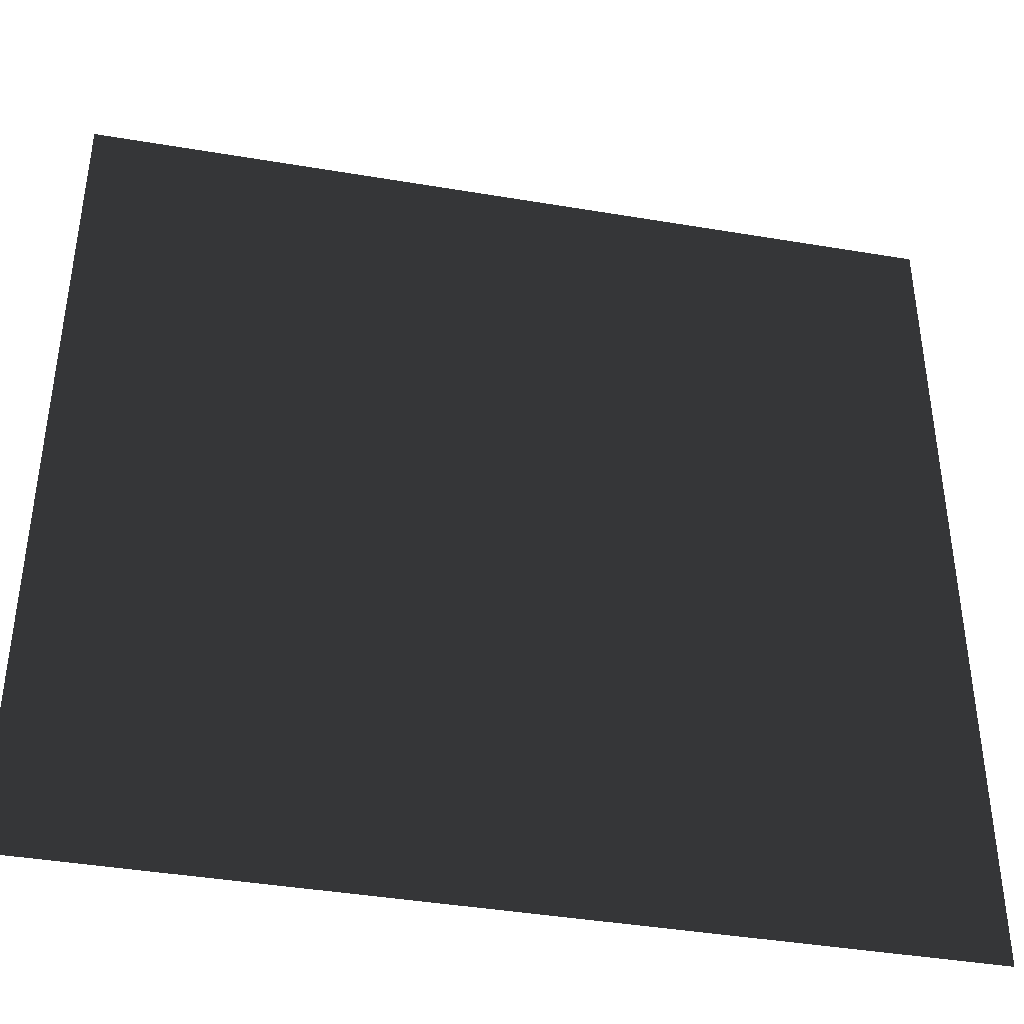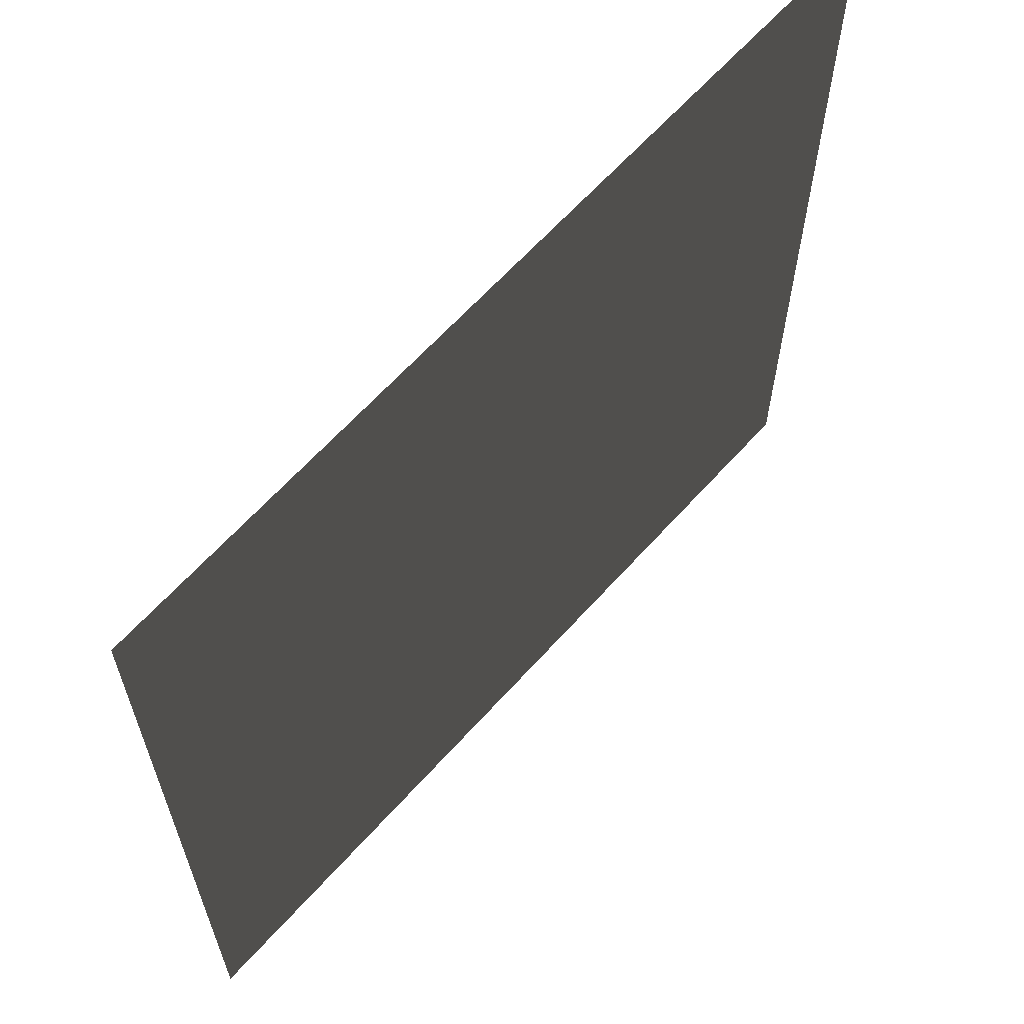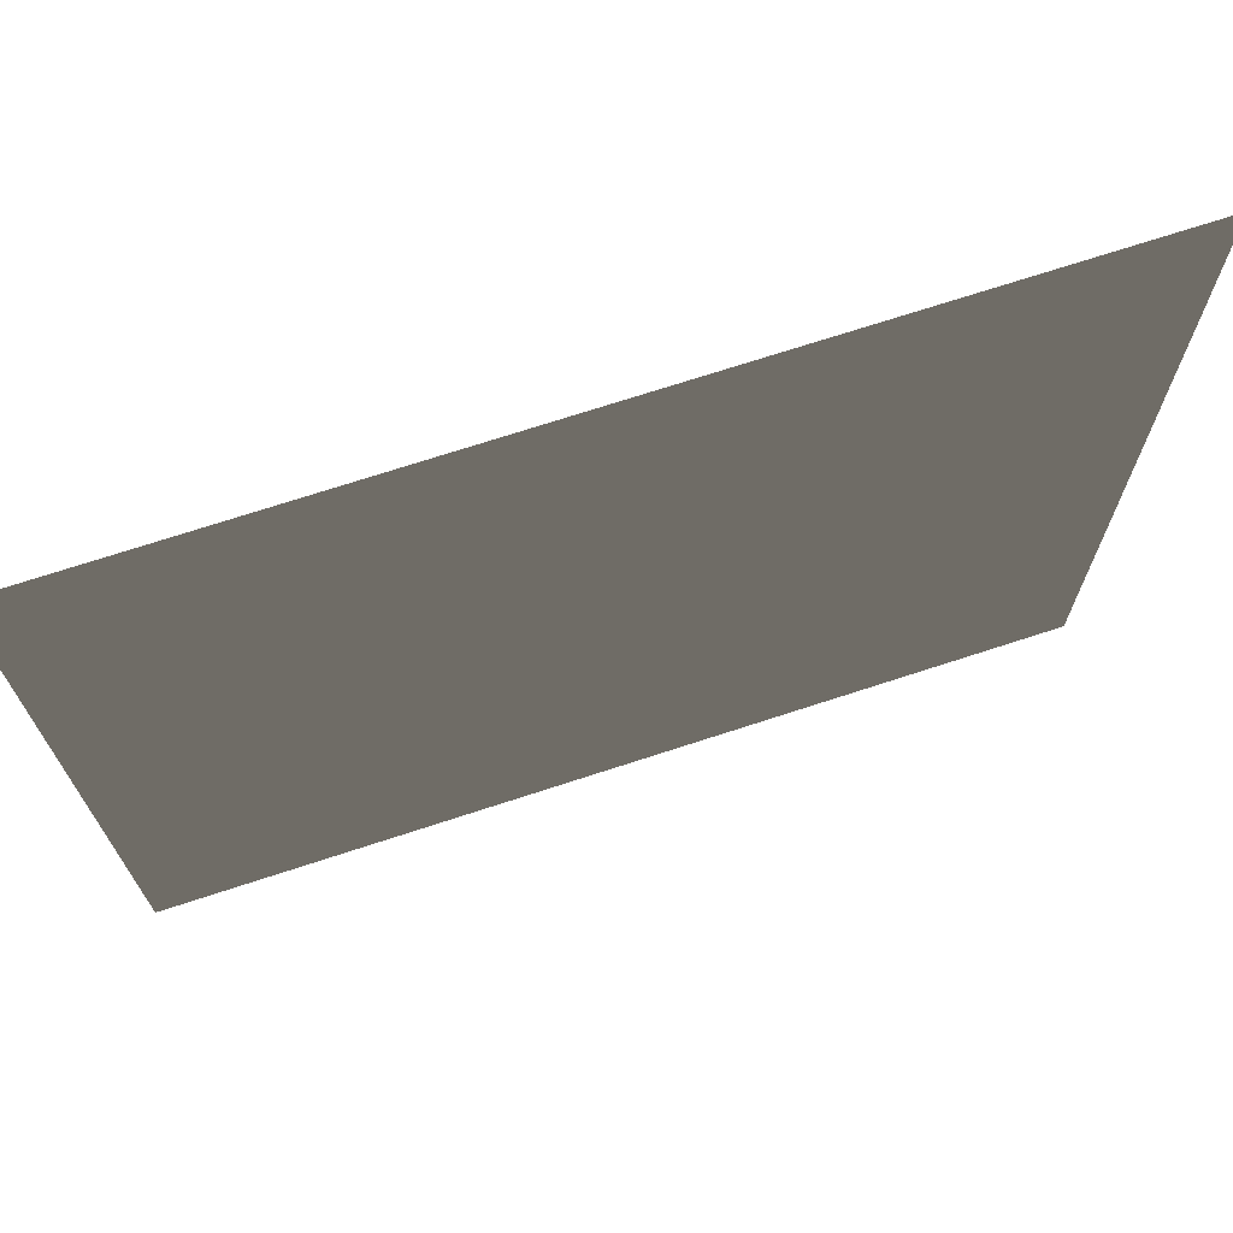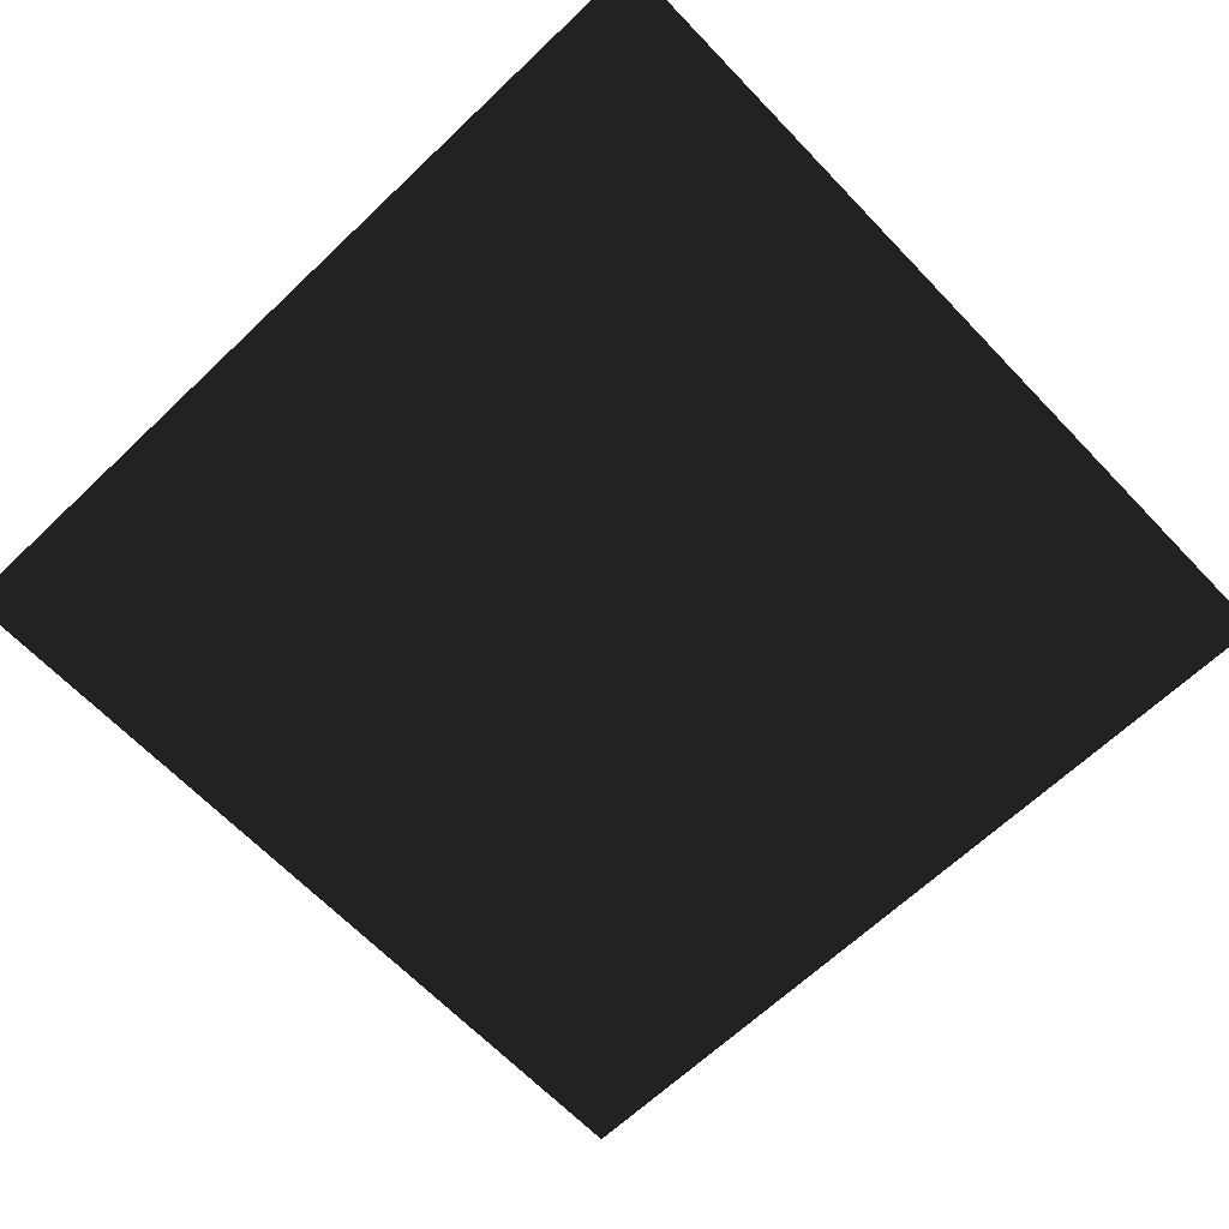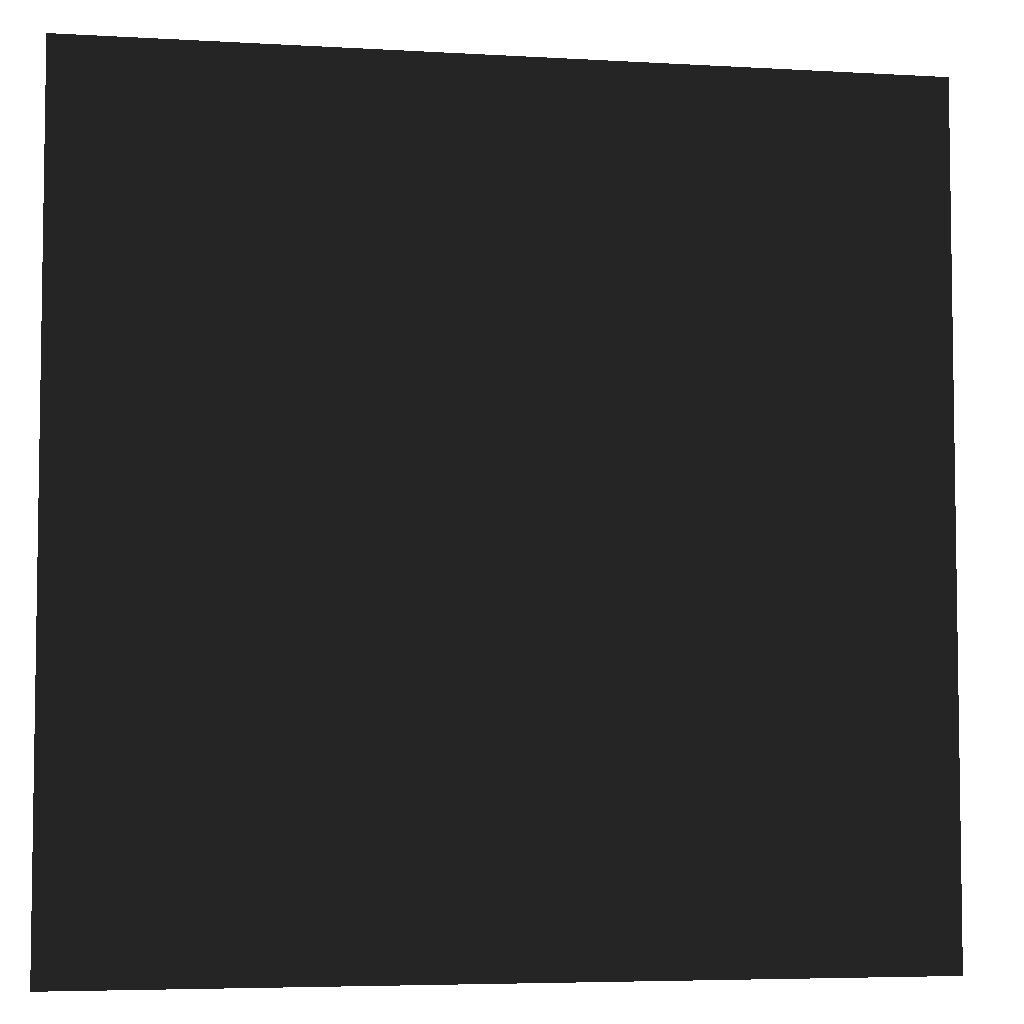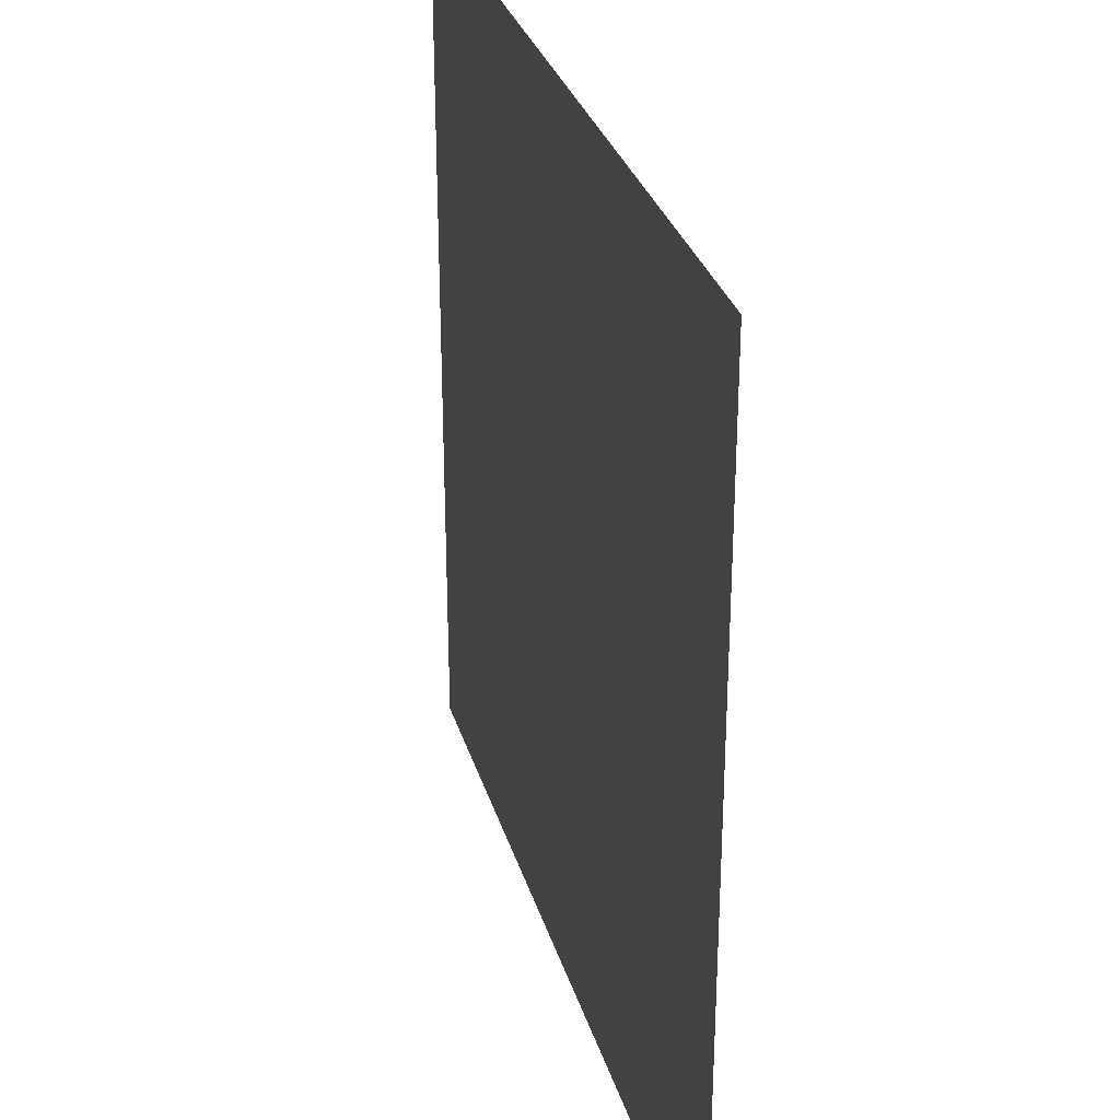
<metadata>
{"format":"obj","ext":"obj","renderer":"f3d","projection":"perspective","resolution":1024,"background":"white","views":[{"elev":-41.0,"azim":-11.6,"up":"+Y"},{"elev":64.0,"azim":-48.1,"up":"+Y"},{"elev":71.6,"azim":-18.1,"up":"+Y"},{"elev":-65.2,"azim":133.7,"up":"+Z"},{"elev":-5.2,"azim":-10.3,"up":"+Y"},{"elev":30.9,"azim":74.4,"up":"+Y"}]}
</metadata>
<code>
g body
v -1 -1  0
v -1  1  0
v  1  1  0
v  1 -1  0
f 1 2 3 4

</code>
